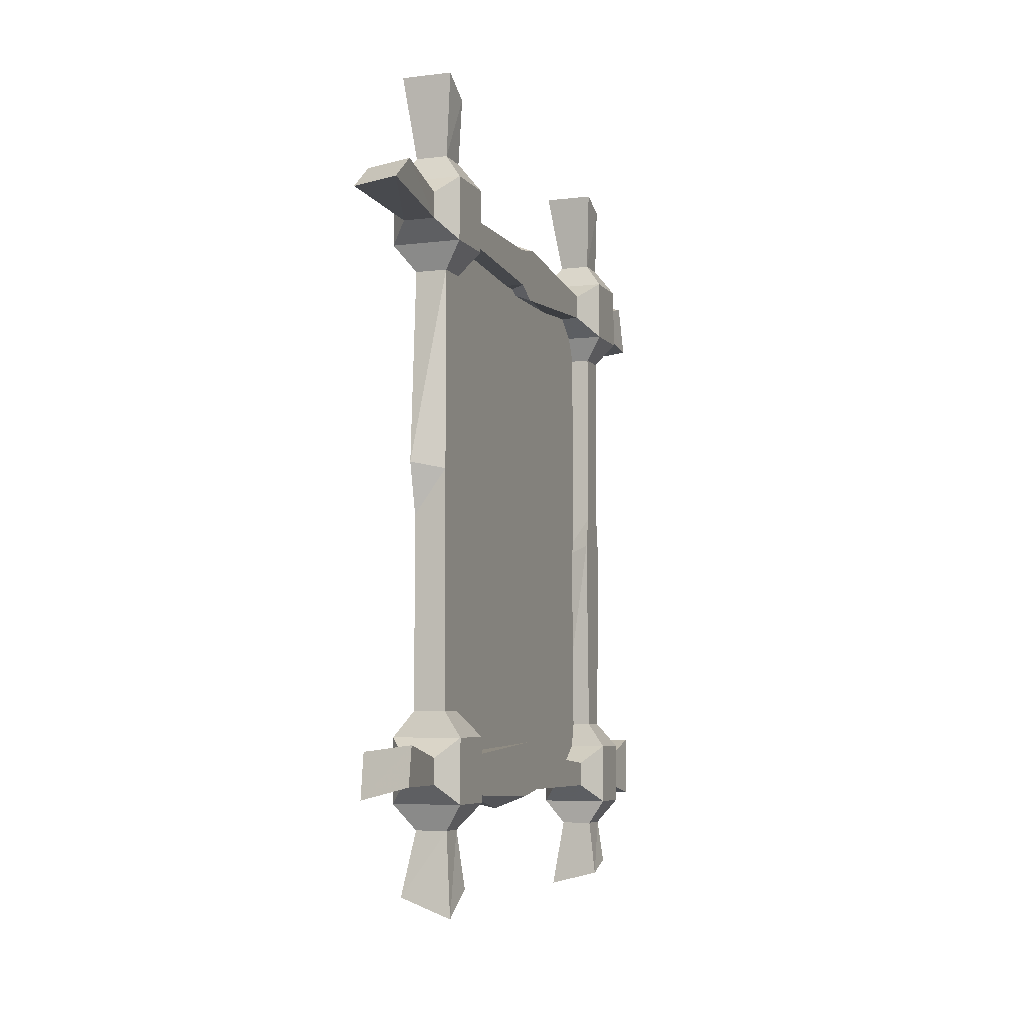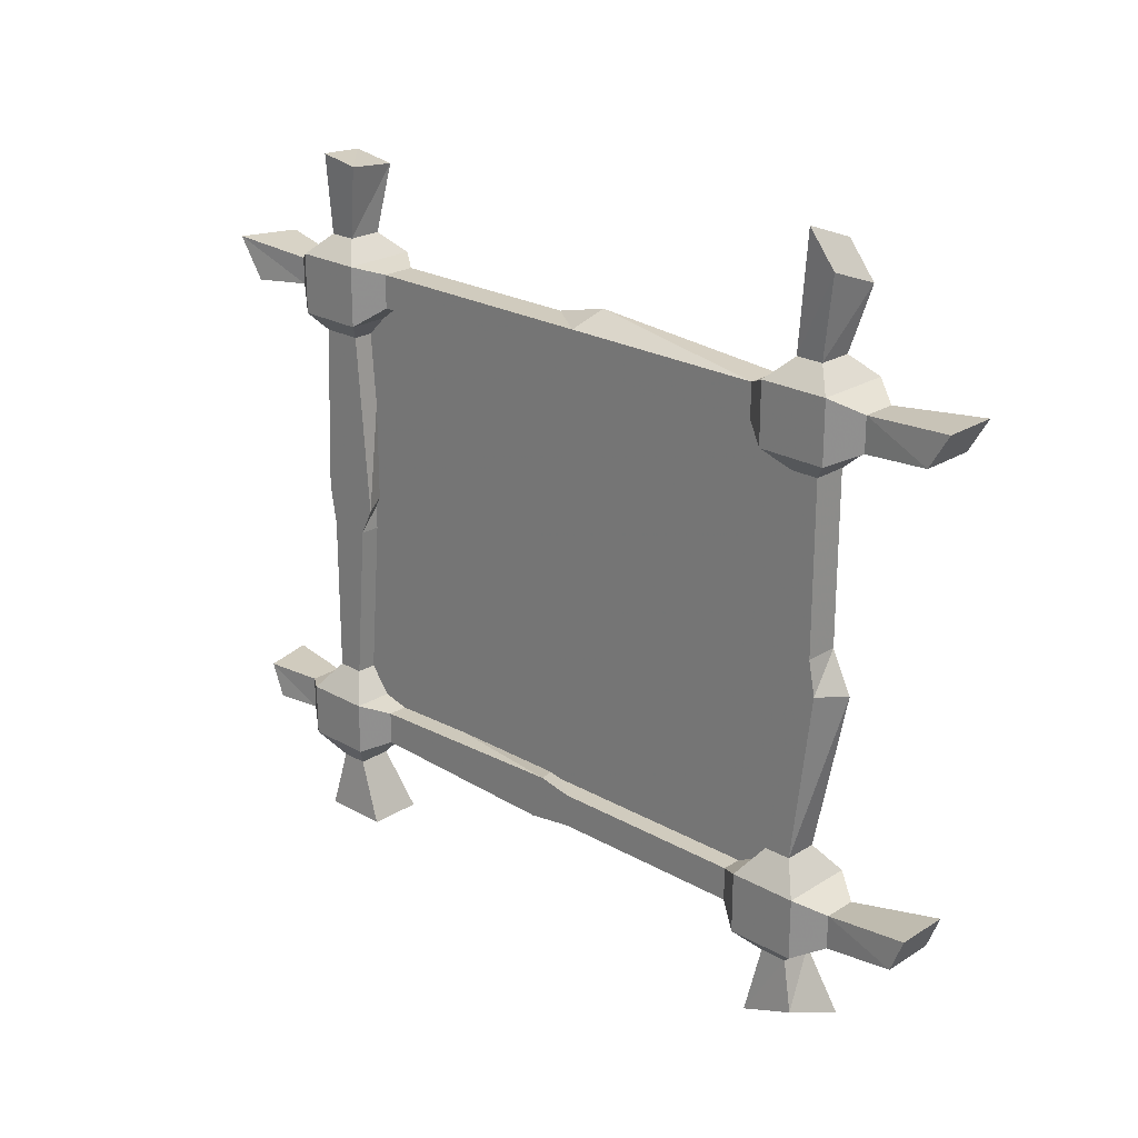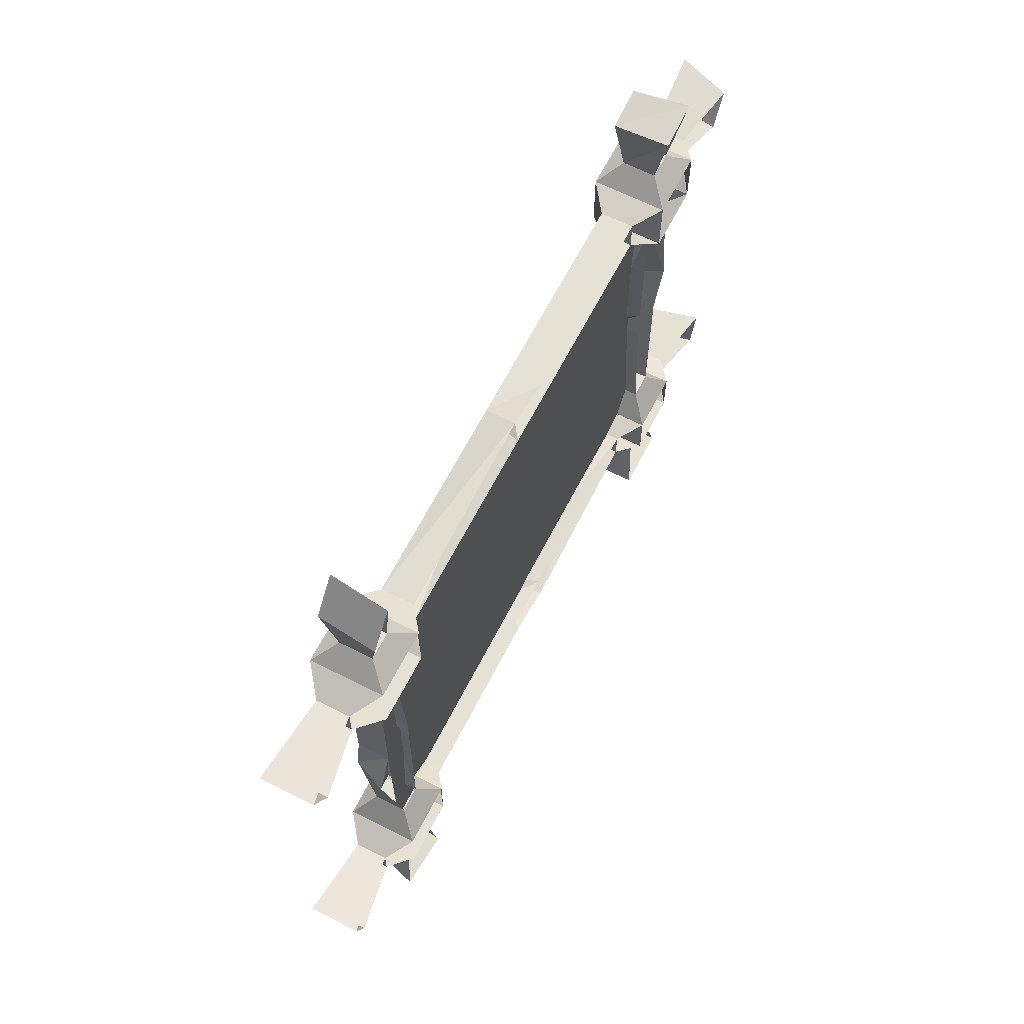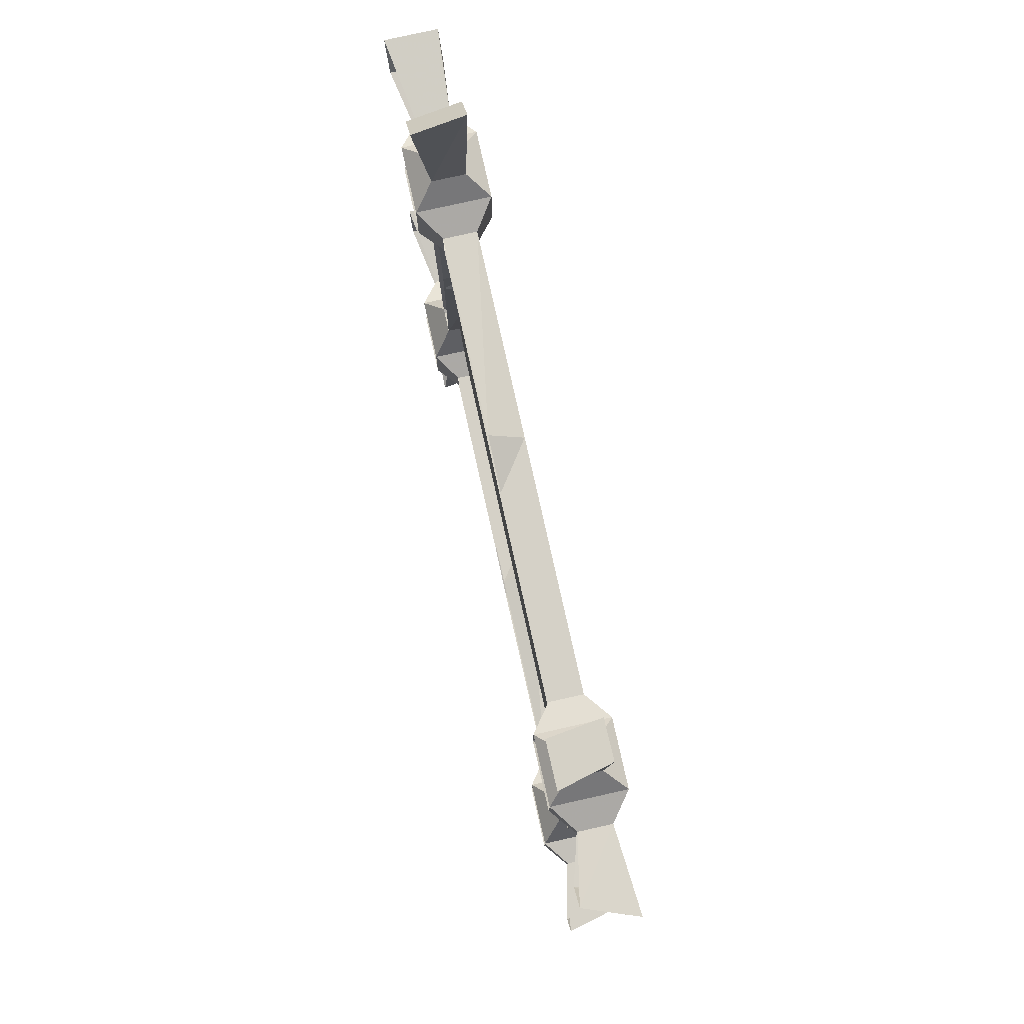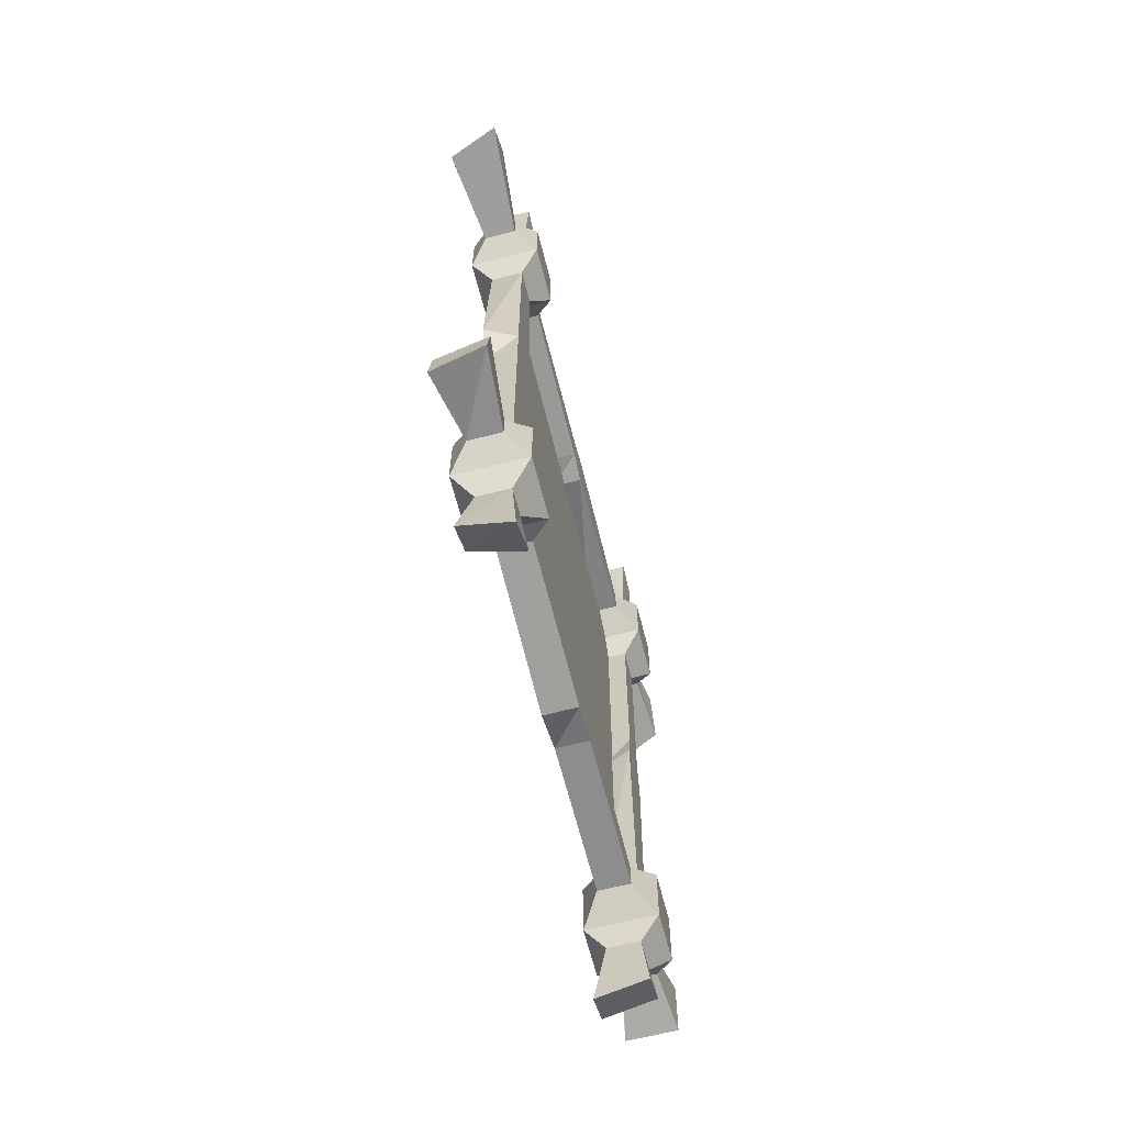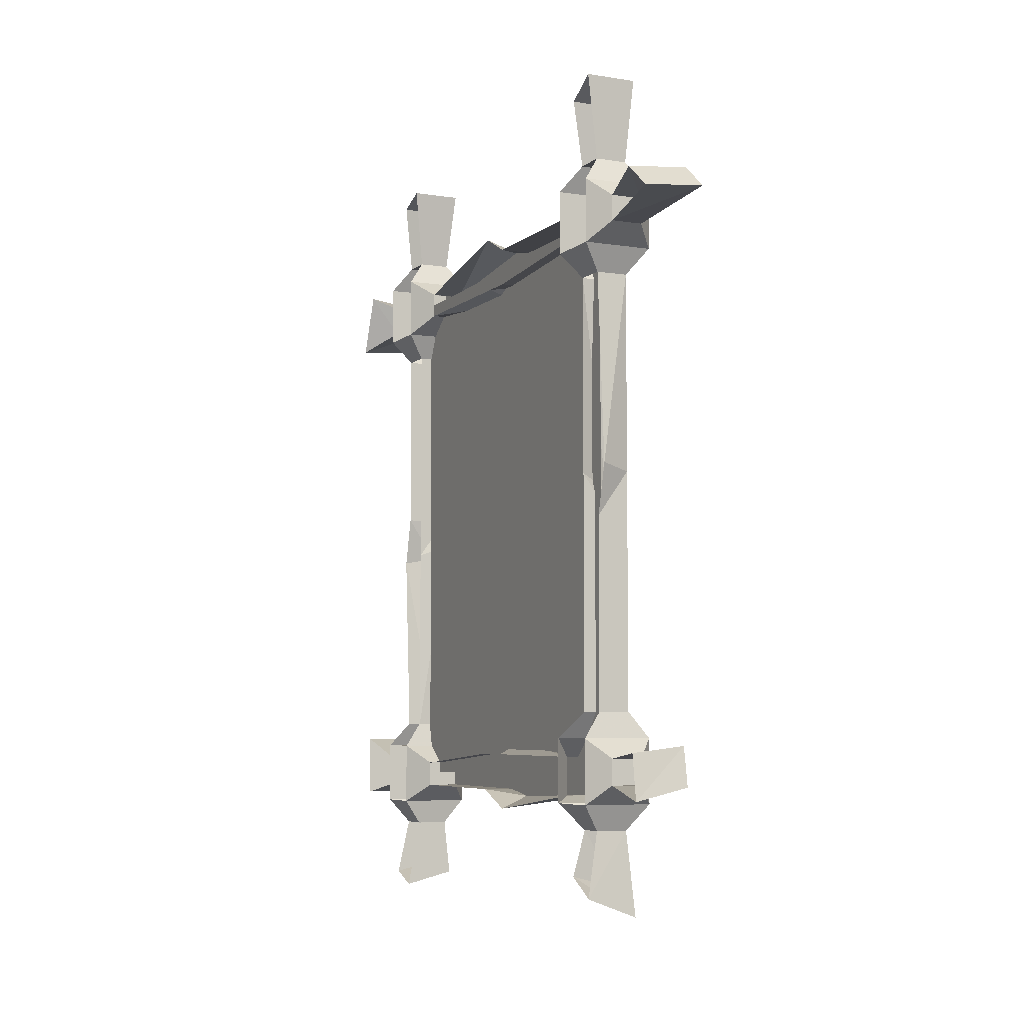
<metadata>
{"format":"obj","ext":"obj","renderer":"f3d","projection":"perspective","resolution":1024,"background":"white","views":[{"elev":-6.1,"azim":20.1,"up":"+Y"},{"elev":23.4,"azim":133.7,"up":"+Z"},{"elev":64.4,"azim":-152.9,"up":"+Z"},{"elev":78.9,"azim":-12.6,"up":"+Z"},{"elev":-64.7,"azim":14.3,"up":"+Y"},{"elev":-5.9,"azim":-25.2,"up":"+Y"}]}
</metadata>
<code>
o walldecor/1618/straight
v -59 -223 37
v -59 -225 -34
v -59 -138 -34
v -59 -137 37
v -61 -137 -25
v -56 -137 -25
v -53 -134 -29
v -64 -134 -29
v -61 -141 -25
v -64 -144 -29
v -56 -141 -25
v -56 -143 1
v -61 -141 0
v -56 -141 5
v -61 -141 5
v -56 -139 30
v -61 -139 30
v -53 -142 33
v -64 -142 33
v -61 -135 30
v -56 -135 30
v -53 -132 33
v -53 -132 42
v -53 -142 42
v -56 -146 40
v -56 -146 35
v -64 -132 33
v -61 -128 35
v -56 -128 35
v -56 -128 40
v -64 -132 42
v -64 -142 42
v -61 -146 40
v -61 -176 42
v -56 -177 40
v -56 -179 33
v -61 -146 35
v -53 -134 -38
v -53 -144 -38
v -64 -144 -38
v -64 -134 -38
v -61 -130 -36
v -56 -130 -36
v -56 -141 -41
v -56 -137 -41
v -61 -137 -41
v -61 -141 -41
v -56 -148 -36
v -61 -148 -36
v -61 -148 -31
v -53 -144 -29
v -56 -134 0
v -56 -135 5
v -56 -221 29
v -56 -227 29
v -56 -228 4
v -56 -219 2
v -61 -221 29
v -64 -218 32
v -53 -218 32
v -53 -228 32
v -61 -227 29
v -61 -230 5
v -61 -227 -2
v -56 -227 -2
v -56 -221 -2
v -61 -221 4
v -61 -221 -2
v -56 -223 -26
v -61 -223 -26
v -53 -220 -30
v -64 -220 -30
v -61 -227 -26
v -56 -227 -26
v -53 -230 -30
v -53 -230 -38
v -53 -220 -38
v -64 -230 -30
v -61 -234 -31
v -56 -234 -31
v -56 -234 -36
v -64 -230 -38
v -64 -220 -38
v -56 -223 -42
v -61 -223 -42
v -61 -227 -42
v -56 -227 -42
v -55 -229 -51
v -55 -219 -51
v -56 -216 -31
v -56 -216 -36
v -56 -185 -37
v -56 -183 -30
v -61 -216 -31
v -61 -216 -36
v -61 -185 -31
v -56 -178 -31
v -61 -178 -31
v -56 -148 -31
v -61 -186 -38
v -61 -178 -36
v -56 -178 -36
v -61 -177 35
v -56 -184 35
v -61 -184 35
v -56 -214 35
v -61 -214 35
v -56 -184 40
v -56 -214 40
v -53 -218 41
v -53 -228 41
v -56 -232 39
v -56 -232 35
v -64 -228 32
v -61 -184 40
v -61 -214 40
v -64 -218 41
v -61 -221 44
v -56 -221 44
v -56 -225 44
v -64 -228 41
v -61 -232 39
v -63 -242 40
v -55 -245 40
v -61 -232 35
v -55 -241 34
v -63 -239 35
v -61 -132 -1
v -61 -135 5
v -63 -119 -34
v -55 -119 -34
v -55 -117 -29
v -56 -130 -31
v -61 -130 -31
v -63 -117 -29
v -63 -143 -55
v -55 -143 -51
v -55 -135 -48
v -63 -133 -51
v -63 -229 -51
v -63 -219 -51
v -63 -245 -31
v -55 -243 -31
v -61 -234 -36
v -55 -241 -36
v -63 -243 -36
v -63 -220 54
v -55 -219 55
v -61 -225 44
v -55 -225 56
v -63 -227 55
v -63 -133 54
v -55 -133 57
v -56 -135 45
v -61 -135 45
v -56 -139 45
v -61 -139 45
v -55 -137 62
v -63 -137 59
v -63 -118 36
v -55 -118 36
v -55 -115 41
v -63 -115 41
v -61 -128 40
f 1 2 3
f 1 3 4
f 5 6 7
f 5 7 8
f 5 8 9
f 9 8 10
f 9 10 11
f 9 11 12
f 9 12 13
f 13 12 14
f 13 14 15
f 15 14 16
f 15 16 17
f 17 16 18
f 17 18 19
f 17 19 20
f 17 20 21
f 17 21 16
f 16 21 22
f 16 22 18
f 18 22 23
f 18 23 24
f 18 24 25
f 18 25 26
f 18 26 19
f 18 19 22
f 22 19 27
f 22 27 28
f 22 28 29
f 22 29 23
f 23 29 30
f 23 30 31
f 23 31 24
f 24 31 32
f 24 32 33
f 24 33 25
f 25 33 34
f 25 34 35
f 25 35 26
f 26 35 36
f 26 36 37
f 26 37 19
f 19 37 32
f 32 37 33
f 38 39 40
f 38 40 41
f 38 41 42
f 38 42 43
f 38 43 7
f 38 7 39
f 38 39 44
f 38 44 45
f 38 45 41
f 41 45 46
f 41 46 40
f 40 46 47
f 40 47 39
f 40 39 48
f 40 48 49
f 40 49 10
f 10 49 50
f 10 50 51
f 10 51 11
f 11 51 6
f 11 6 52
f 11 52 12
f 12 52 53
f 12 53 14
f 14 53 21
f 14 21 16
f 54 55 56
f 54 56 57
f 54 57 58
f 54 58 59
f 54 59 60
f 54 60 55
f 55 60 61
f 55 61 62
f 55 62 63
f 55 63 56
f 56 63 64
f 56 64 65
f 56 65 57
f 57 65 66
f 57 66 67
f 57 67 58
f 67 66 68
f 68 66 69
f 68 69 70
f 70 69 71
f 70 71 72
f 70 72 73
f 70 73 74
f 70 74 69
f 69 74 75
f 69 75 71
f 71 75 76
f 71 76 77
f 71 77 72
f 71 72 75
f 75 72 78
f 75 78 79
f 75 79 80
f 75 80 76
f 76 80 81
f 76 81 82
f 76 82 77
f 77 82 83
f 77 83 72
f 83 77 84
f 83 84 85
f 83 85 82
f 82 85 86
f 82 86 76
f 76 86 87
f 76 87 77
f 77 87 84
f 84 87 88
f 84 88 89
f 84 89 85
f 84 85 86
f 84 86 87
f 84 87 86
f 84 86 85
f 66 65 74
f 66 74 69
f 65 64 73
f 65 73 74
f 74 73 78
f 74 78 75
f 90 91 92
f 90 92 93
f 90 93 94
f 90 94 72
f 90 72 71
f 90 71 91
f 90 91 95
f 90 95 94
f 94 93 96
f 96 93 97
f 96 97 98
f 98 97 99
f 98 99 50
f 50 99 51
f 51 99 39
f 51 39 7
f 51 7 6
f 91 95 100
f 91 100 92
f 92 100 101
f 92 101 102
f 92 102 93
f 93 102 97
f 97 102 48
f 97 48 99
f 99 48 39
f 102 101 49
f 102 49 48
f 37 36 103
f 103 36 104
f 103 104 105
f 105 104 106
f 105 106 107
f 107 106 60
f 107 60 59
f 36 35 108
f 36 108 104
f 104 108 109
f 104 109 106
f 106 109 110
f 106 110 60
f 60 110 61
f 61 110 111
f 61 111 112
f 61 112 113
f 61 113 114
f 61 114 62
f 62 114 58
f 58 114 59
f 35 34 115
f 35 115 108
f 108 115 116
f 108 116 109
f 109 116 117
f 109 117 110
f 110 117 118
f 110 118 119
f 110 119 111
f 111 119 120
f 111 120 121
f 111 121 122
f 111 122 112
f 112 122 123
f 112 123 124
f 112 124 113
f 112 113 122
f 122 113 125
f 125 113 126
f 125 126 127
f 127 126 124
f 127 124 123
f 6 5 128
f 6 128 52
f 52 128 129
f 52 129 53
f 53 129 20
f 53 20 21
f 21 20 27
f 21 27 22
f 130 131 43
f 130 43 42
f 131 132 133
f 131 133 43
f 43 133 7
f 7 133 8
f 8 133 134
f 134 133 132
f 134 132 135
f 135 132 131
f 135 131 130
f 136 137 44
f 136 44 47
f 47 44 45
f 47 45 46
f 47 46 45
f 47 45 44
f 47 44 39
f 137 138 45
f 137 45 44
f 138 139 46
f 138 46 45
f 139 138 137
f 139 137 136
f 140 88 87
f 140 87 86
f 89 141 85
f 141 89 88
f 141 88 140
f 142 143 80
f 142 80 79
f 79 80 81
f 79 81 144
f 144 81 145
f 144 145 146
f 146 145 143
f 146 143 142
f 143 145 81
f 143 81 80
f 124 126 113
f 147 148 119
f 147 119 118
f 118 119 120
f 118 120 149
f 118 149 120
f 118 120 119
f 148 150 120
f 148 120 119
f 150 151 149
f 150 149 120
f 120 149 121
f 121 149 117
f 117 149 118
f 151 150 148
f 151 148 147
f 152 153 154
f 152 154 155
f 155 154 156
f 155 156 157
f 155 157 156
f 155 156 154
f 155 154 23
f 155 23 31
f 155 31 157
f 157 31 32
f 157 32 156
f 157 156 158
f 157 158 159
f 159 158 153
f 159 153 152
f 153 158 156
f 153 156 154
f 154 156 24
f 154 24 23
f 160 161 29
f 160 29 28
f 161 162 30
f 161 30 29
f 162 163 164
f 162 164 30
f 30 164 31
f 164 30 28
f 28 30 29
f 163 162 161
f 163 161 160
f 113 125 114
f 114 125 121
f 121 125 122
f 111 110 117
f 111 117 121
f 107 116 109
f 107 109 106
f 117 110 60
f 117 60 59
f 156 32 24
f 20 19 27
f 42 134 133
f 42 133 43
f 81 144 82
f 82 144 78
f 78 144 79
f 91 71 77
f 91 77 95
f 95 77 83
f 73 72 78

</code>
